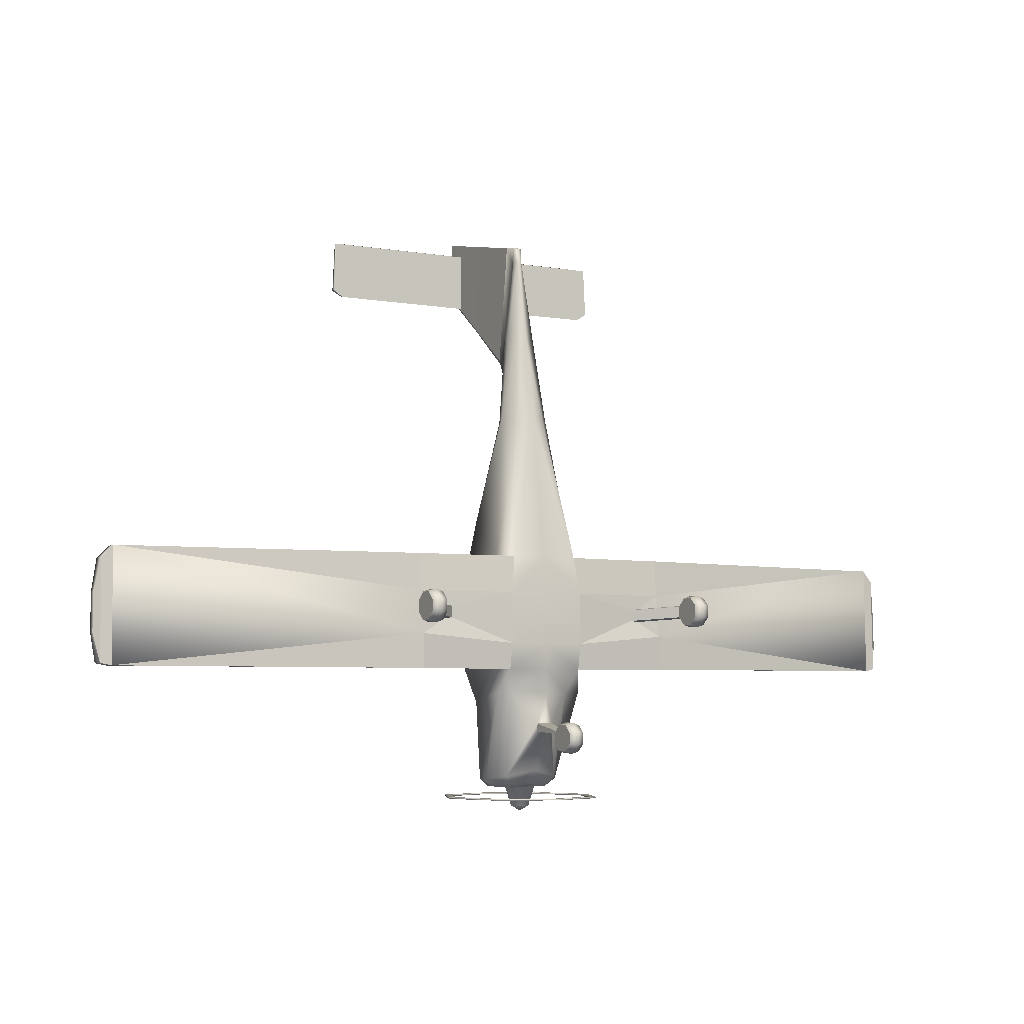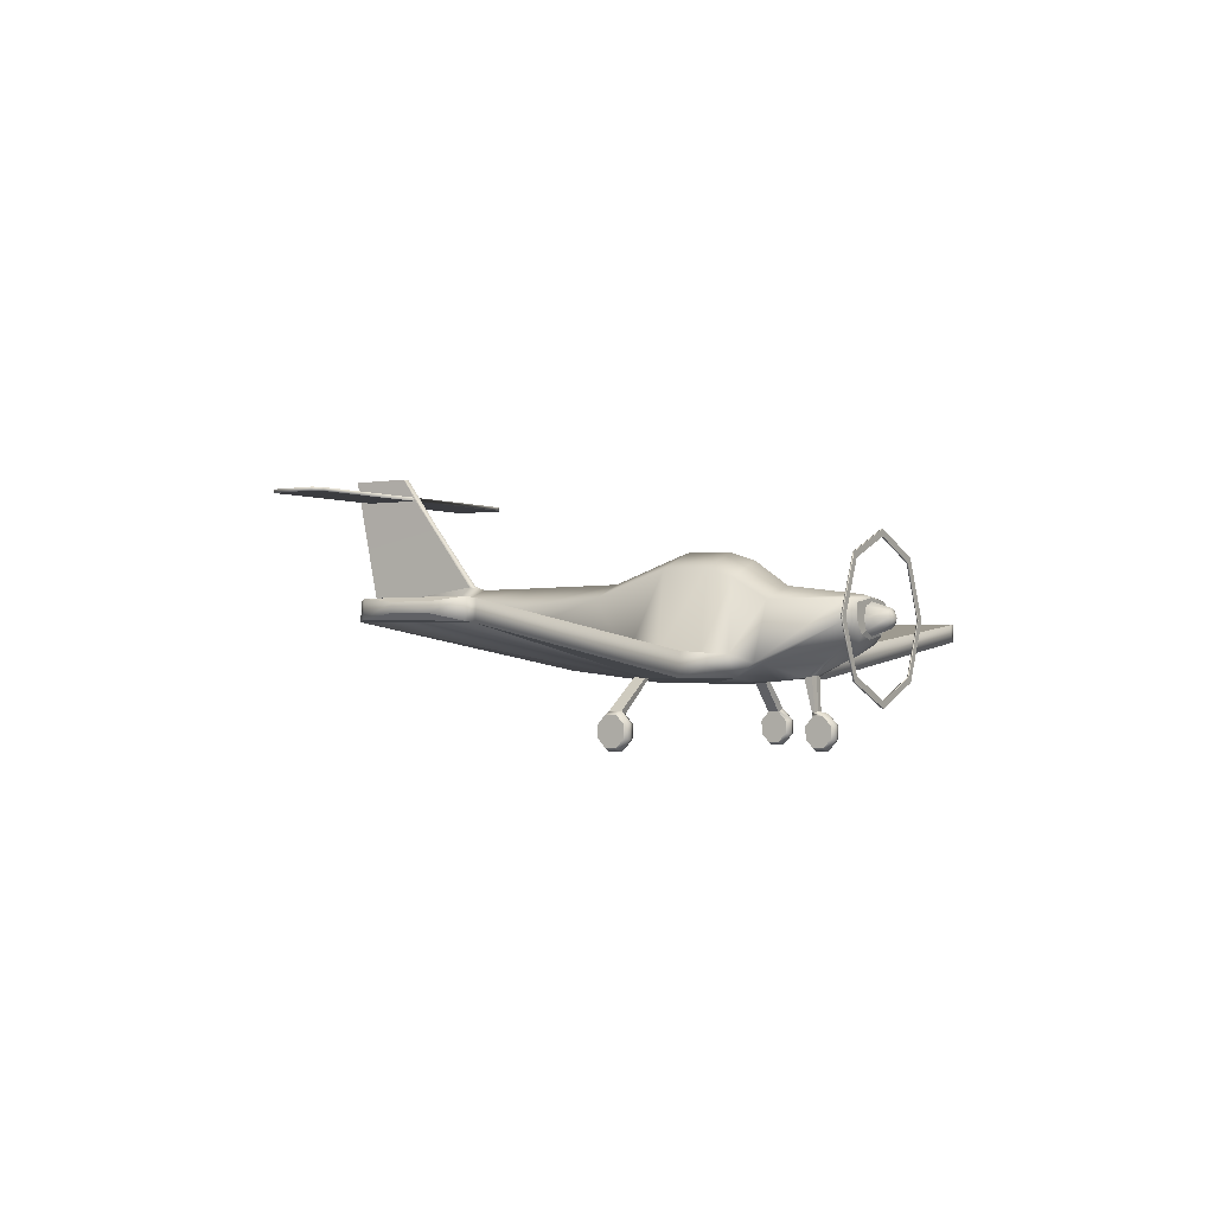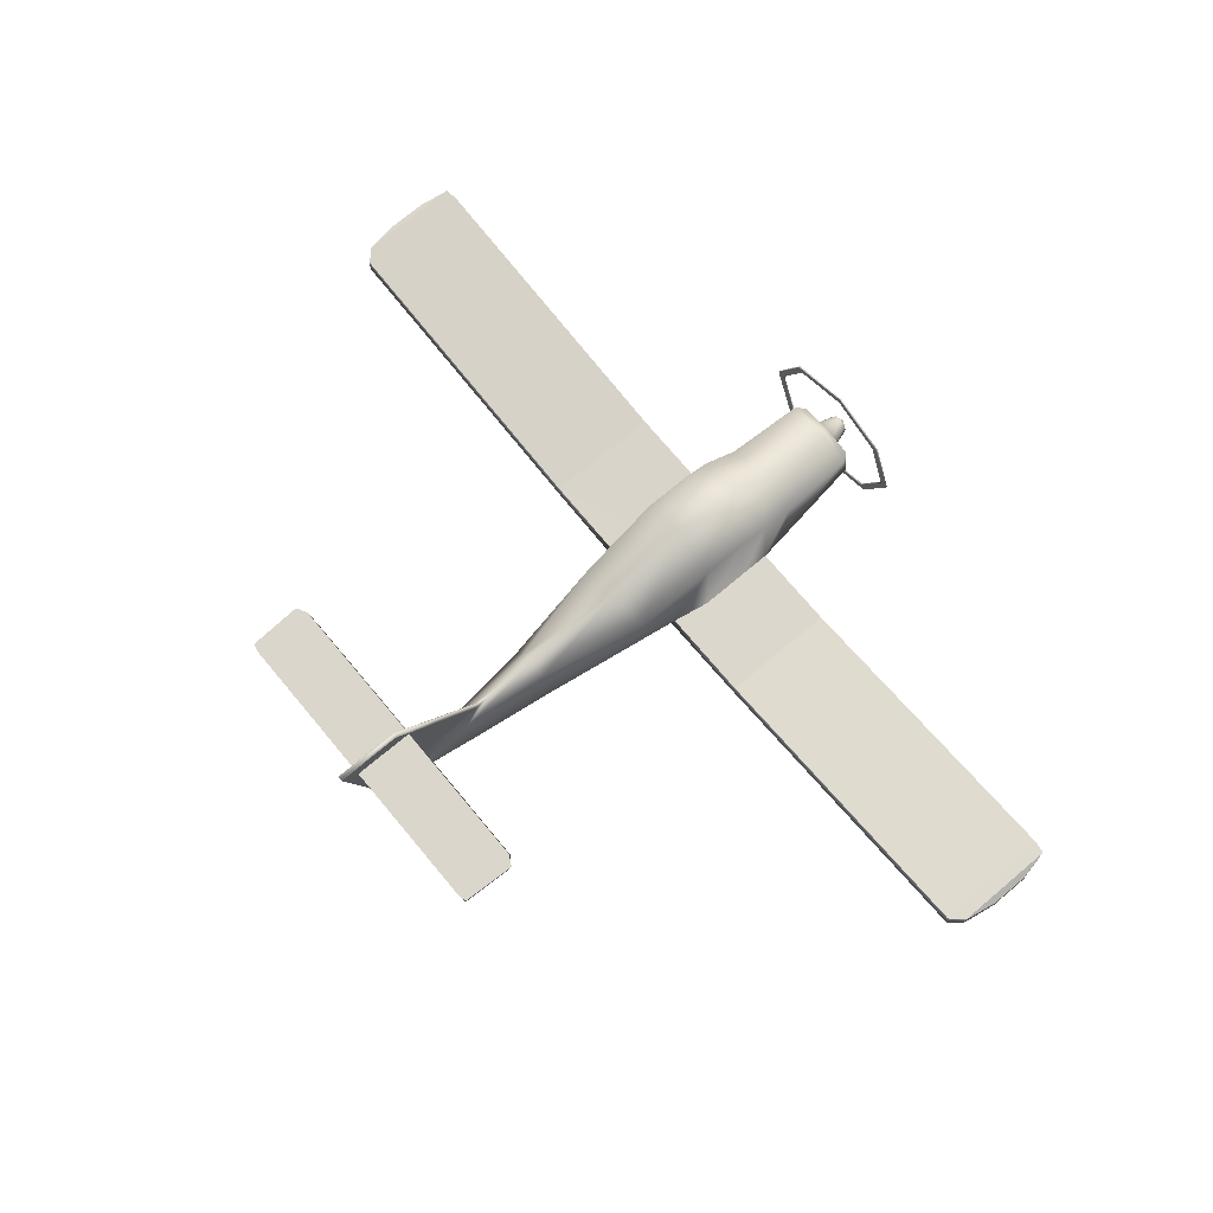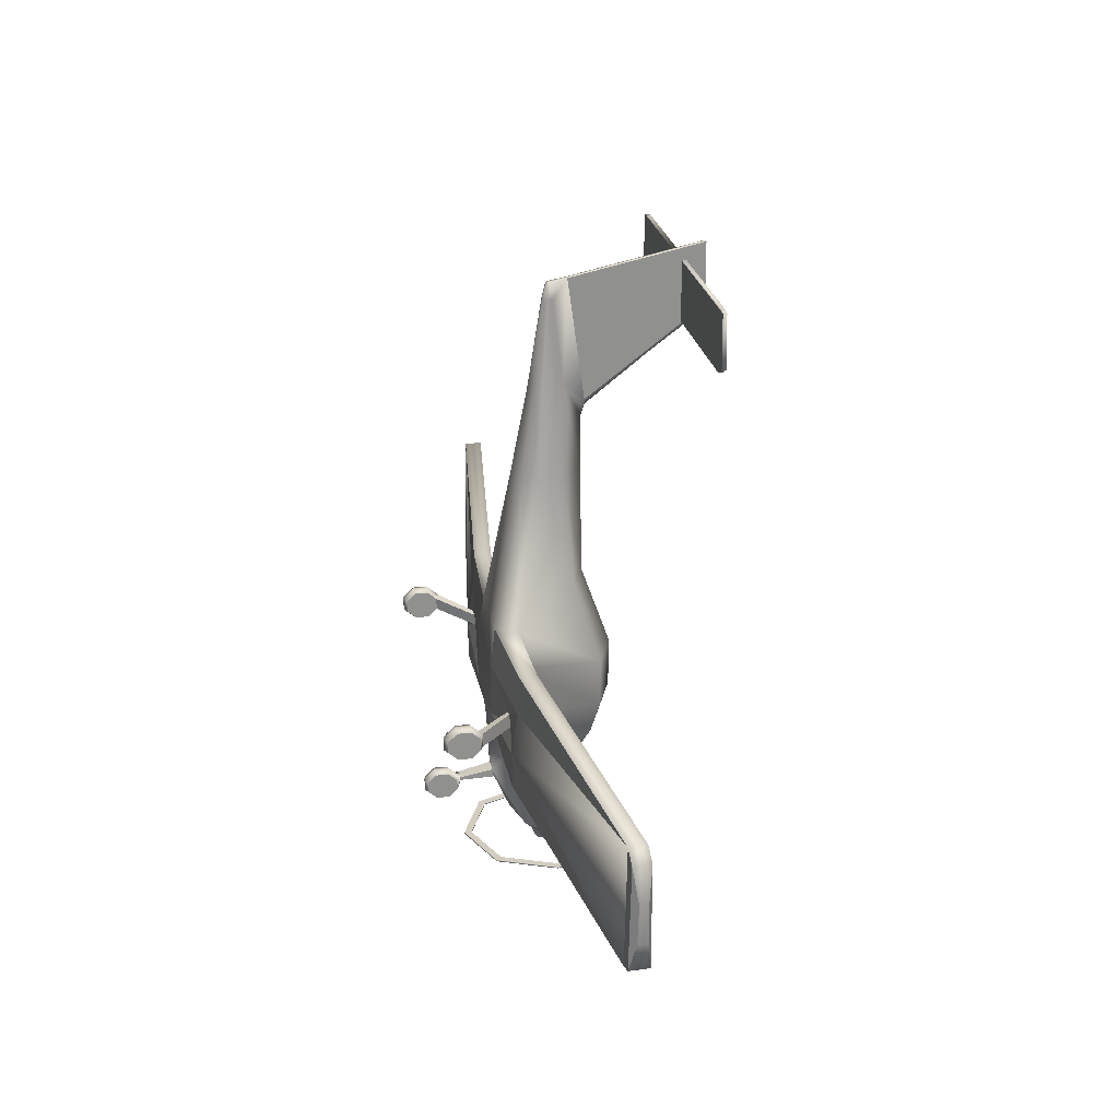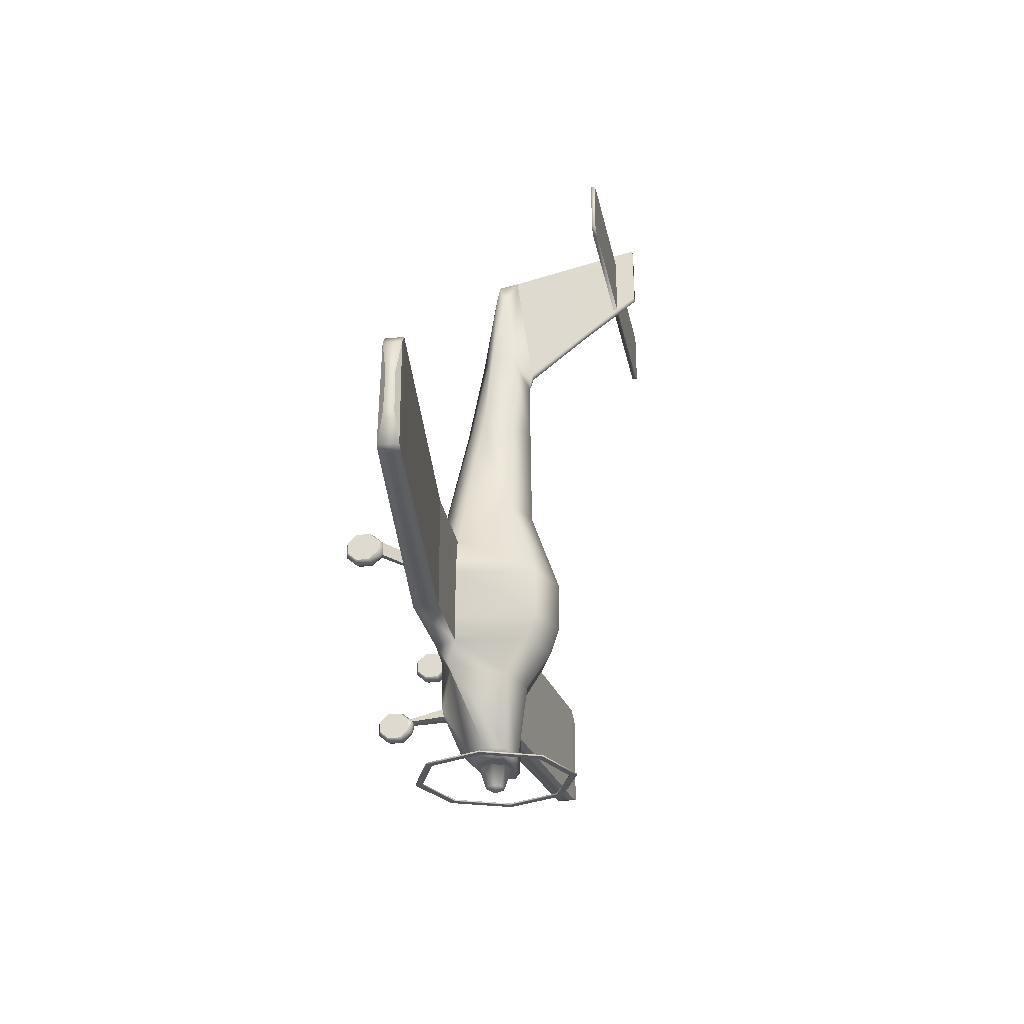
<metadata>
{"format":"obj","ext":"obj","renderer":"f3d","projection":"perspective","resolution":1024,"background":"white","views":[{"elev":-5.1,"azim":-28.3,"up":"+Z"},{"elev":-2.1,"azim":123.0,"up":"+Y"},{"elev":73.9,"azim":50.0,"up":"+Y"},{"elev":24.8,"azim":79.4,"up":"+Z"},{"elev":-27.2,"azim":100.9,"up":"+Z"}]}
</metadata>
<code>
o PA38_Circle.018
v -0.6448 1.997 -2.14
v -0.9119 1.349 -2.14
v -0.6448 0.7011 -2.14
v -0.6448 0.7011 -2.157
v -0.6448 1.997 -2.157
v -0.9119 1.349 -2.157
v -0.5888 0.7574 -2.157
v -0.8327 1.349 -2.157
v -0.5888 0.7574 -2.14
v -0.5888 1.941 -2.14
v -0.5888 1.941 -2.157
v -0.8327 1.349 -2.14
v -1.687 0.005858 0.06479
v -1.598 0.03825 0.05318
v -1.776 0.03825 0.05318
v -1.687 0.007681 -0.08531
v -1.598 0.03978 -0.07304
v -1.776 0.03978 -0.07304
v -1.687 0.1277 -0.1902
v -1.598 0.1408 -0.1613
v -1.776 0.2095 -0.008214
v -1.776 0.1408 -0.1613
v -1.687 0.2957 -0.1885
v -1.598 0.282 -0.1599
v -1.598 0.2095 -0.008214
v -1.776 0.282 -0.1599
v -1.687 0.4132 -0.08121
v -1.598 0.3808 -0.06961
v -1.776 0.3808 -0.06961
v -1.687 0.4114 0.06888
v -1.598 0.3793 0.05662
v -1.776 0.3793 0.05662
v -1.687 0.2913 0.1738
v -1.598 0.2783 0.1449
v -1.776 0.2783 0.1449
v -1.687 0.1233 0.1721
v -1.598 0.1371 0.1434
v -1.776 0.1371 0.1434
v -0.4392 1.603 1.062
v -0.4986 0.989 0.6084
v -0.3904 0.7513 0.6084
v -0.4941 1.897 0.1565
v -0.5763 0.989 0.1925
v -0.4454 0.6961 0.1925
v -0.4941 1.792 -0.6712
v -0.5763 0.989 -0.6712
v -0.4454 0.7463 -0.681
v -0.4152 1.549 -1.942
v -0.4555 1.322 -1.942
v -0.3117 1.091 -1.909
v -0.3334 1.507 -2.029
v -0.3252 1.322 -2.029
v -0.2299 1.185 -2.029
v -0.1253 1.475 -2.029
v -0.1771 1.349 -2.029
v -0.1253 1.223 -2.029
v -0.07486 1.425 -2.253
v -0.1059 1.349 -2.253
v -0.07486 1.274 -2.253
v -0.03229 2.859 3.849
v -0.03208 2.816 3.838
v -0.02972 1.456 4.157
v -0.02972 1.353 4.156
v -1.542 0.8225 0.6084
v -1.526 1.014 0.6084
v -1.544 0.797 0.1925
v -1.544 0.7379 -0.6762
v -1.526 1.014 -0.6663
v -4.96 1.233 0.6084
v -4.944 1.424 0.6084
v -4.962 1.207 -0.6663
v -4.944 1.424 -0.6663
v -5.149 1.302 0.1093
v -5.142 1.398 0.1093
v -5.15 1.289 -0.3206
v -5.142 1.398 -0.3206
v -5.075 1.438 0.4761
v -5.082 1.247 0.4761
v -5.083 1.221 -0.6414
v -5.075 1.438 -0.6414
v -1.649 2.816 3.842
v -1.649 2.859 3.853
v -0.04203 1.393 4.33
v -0.02972 1.419 4.343
v -1.649 2.816 4.489
v -1.649 2.859 4.501
v -1.762 2.816 3.921
v -1.763 2.859 3.913
v -1.736 2.816 4.486
v -1.736 2.859 4.481
v -0.4454 0.6916 -0.3879
v -0.4941 1.889 -0.3704
v -0.5763 0.989 -0.3361
v -1.544 0.7379 -0.2887
v -0.3558 0.8939 -0.9439
v -0.4594 1.558 -1.062
v -0.5272 0.8993 -0.9439
v -0.08412 1.264 3.203
v -0.163 1.333 3.273
v -0.08412 1.557 3.259
v -0.02866 1.611 4.378
v -0.02866 1.794 3.038
v -0.02866 3.071 4.686
v -0.02866 3.075 3.992
v -0.08757 0.02304 -1.396
v -0.08757 0.02451 -1.516
v -0.08757 0.1871 -1.454
v -0.08757 0.1212 -1.6
v -0.08757 0.2565 -1.599
v -0.08757 0.3511 -1.513
v -0.08757 0.3496 -1.393
v -0.08757 0.2529 -1.309
v -0.08757 0.1177 -1.31
v -0.06759 0.3883 -1.376
v -0.06759 0.3891 -1.41
v -0.09162 0.7479 -1.299
v -0.09162 0.7641 -1.388
v -1.265 0.7597 0.03201
v -1.175 0.7625 0.01922
v -1.267 0.7718 -0.1178
v -1.177 0.7727 -0.1068
v -0.02866 2.276 4.518
v -0.02866 2.47 3.55
v -0.1667 1.083 2.231
v -0.1667 1.54 2.243
v -0.2916 1.246 2.25
v -0.04203 1.426 4.16
v -0.02949 2.816 4.49
v -0.02972 2.859 4.502
v 0.6448 1.997 -2.14
v 0.9119 1.349 -2.14
v 0.6448 0.7011 -2.14
v 0.6448 0.7011 -2.157
v 0.6448 1.997 -2.157
v 0.9119 1.349 -2.157
v 0.5888 0.7574 -2.157
v 0.8327 1.349 -2.157
v 0.5888 0.7574 -2.14
v 0.5888 1.941 -2.14
v 0.5888 1.941 -2.157
v 0.8327 1.349 -2.14
v 0 2.266 -2.14
v 0 0.4326 -2.14
v 0 0.4326 -2.157
v 0 2.266 -2.157
v 0 0.5122 -2.14
v 0 2.186 -2.14
v 0 2.186 -2.157
v 0 0.5122 -2.157
v 1.687 0.005858 0.06479
v 1.598 0.03825 0.05318
v 1.776 0.03825 0.05318
v 1.687 0.007681 -0.08531
v 1.598 0.03978 -0.07304
v 1.776 0.03978 -0.07304
v 1.687 0.1277 -0.1902
v 1.598 0.1408 -0.1613
v 1.776 0.2095 -0.008214
v 1.776 0.1408 -0.1613
v 1.687 0.2957 -0.1885
v 1.598 0.282 -0.1599
v 1.598 0.2095 -0.008214
v 1.776 0.282 -0.1599
v 1.687 0.4132 -0.08121
v 1.598 0.3808 -0.06961
v 1.776 0.3808 -0.06961
v 1.687 0.4114 0.06888
v 1.598 0.3793 0.05662
v 1.776 0.3793 0.05662
v 1.687 0.2913 0.1738
v 1.598 0.2783 0.1449
v 1.776 0.2783 0.1449
v 1.687 0.1233 0.1721
v 1.598 0.1371 0.1434
v 1.776 0.1371 0.1434
v 0 1.775 1.062
v 0.4392 1.603 1.062
v 0.4986 0.989 0.6084
v 0.3904 0.7513 0.6084
v 0 0.756 0.6084
v 0 2.092 0.1565
v 0.4941 1.897 0.1565
v 0.5763 0.989 0.1925
v 0.4454 0.6961 0.1925
v 0 0.7289 0.1925
v 0 1.987 -0.6712
v 0.4941 1.792 -0.6712
v 0.5763 0.989 -0.6712
v 0.4454 0.7463 -0.681
v 0 0.7077 -0.681
v 0 1.601 -1.942
v 0.4152 1.549 -1.942
v 0.4555 1.322 -1.942
v 0.3117 1.091 -1.909
v 0 0.9526 -1.832
v 0 1.566 -2.029
v 0.3334 1.507 -2.029
v 0.3252 1.322 -2.029
v 0.2299 1.185 -2.029
v 0 1.134 -1.999
v 0 1.527 -2.029
v 0.1253 1.475 -2.029
v 0.1771 1.349 -2.029
v 0.1253 1.223 -2.029
v 0 1.171 -2.029
v 0 1.456 -2.253
v 0.07486 1.425 -2.253
v 0.1059 1.349 -2.253
v 0.07486 1.274 -2.253
v 0 1.243 -2.253
v 0 1.349 -2.311
v 0.03229 2.859 3.849
v 0.03208 2.816 3.838
v 0.02972 1.456 4.157
v 0.02972 1.353 4.156
v 0 1.34 4.156
v 1.542 0.8225 0.6084
v 1.526 1.014 0.6084
v 1.544 0.797 0.1925
v 1.544 0.7379 -0.6762
v 1.526 1.014 -0.6663
v 4.96 1.233 0.6084
v 4.944 1.424 0.6084
v 4.962 1.207 -0.6663
v 4.944 1.424 -0.6663
v 5.149 1.302 0.1093
v 5.142 1.398 0.1093
v 5.15 1.289 -0.3206
v 5.142 1.398 -0.3206
v 5.075 1.438 0.4761
v 5.082 1.247 0.4761
v 5.083 1.221 -0.6414
v 5.075 1.438 -0.6414
v 1.649 2.816 3.842
v 1.649 2.859 3.853
v 0.04203 1.393 4.33
v 0.02972 1.419 4.343
v 1.649 2.816 4.489
v 1.649 2.859 4.501
v 1.762 2.816 3.921
v 1.763 2.859 3.913
v 1.736 2.816 4.486
v 1.736 2.859 4.481
v 0.4454 0.6916 -0.3879
v 0 0.6887 -0.3879
v 0.4941 1.889 -0.3704
v 0.5763 0.989 -0.3361
v 0 2.084 -0.3704
v 1.544 0.7379 -0.2887
v 0.3558 0.8939 -0.9439
v 0 0.7137 -0.9439
v 0.4594 1.558 -1.062
v 0.5272 0.8993 -0.9439
v 0 1.712 -1.062
v 0 1.189 3.203
v 0.08412 1.264 3.203
v 0.163 1.333 3.273
v 0.08412 1.557 3.259
v 0 1.756 2.842
v 0.02866 1.611 4.378
v 0 1.613 4.381
v 0.02866 1.794 3.038
v 0 1.802 2.979
v 0.02866 3.071 4.686
v 0 3.065 4.689
v 0.02866 3.075 3.992
v 0 3.075 3.955
v 0 1.393 4.33
v 0 1.419 4.343
v 0 -0.007972 -1.385
v 0.08757 0.02304 -1.396
v 0 -0.006227 -1.528
v 0.08757 0.02451 -1.516
v 0 0.1087 -1.628
v 0.08757 0.1871 -1.454
v 0.08757 0.1212 -1.6
v 0 0.2696 -1.626
v 0.08757 0.2565 -1.599
v 0 0.3821 -1.524
v 0.08757 0.3511 -1.513
v 0 0.3803 -1.381
v 0.08757 0.3496 -1.393
v 0 0.2654 -1.281
v 0.08757 0.2529 -1.309
v 0 0.1045 -1.283
v 0.08757 0.1177 -1.31
v 0 0.405 -1.372
v 0.06759 0.3883 -1.376
v 0.06759 0.3891 -1.41
v 0 0.406 -1.413
v 0 0.7493 -1.295
v 0.09162 0.7479 -1.299
v 0.09162 0.7641 -1.388
v 0 0.7662 -1.394
v 1.265 0.7597 0.03201
v 1.175 0.7625 0.01922
v 1.267 0.7718 -0.1178
v 1.177 0.7727 -0.1068
v 0 2.476 3.511
v 0 2.274 4.521
v 0.02866 2.276 4.518
v 0.02866 2.47 3.55
v 0.1667 1.083 2.231
v 0.1667 1.54 2.243
v 0 1.761 2.229
v 0 0.9977 2.231
v 0.2916 1.246 2.25
v 0.04203 1.426 4.16
v 0.02949 2.816 4.49
v 0.02972 2.859 4.502
f 8 6 5 11
f 147 142 1 10
f 9 3 143 146
f 7 4 6 8
f 10 1 2 12
f 149 144 4 7
f 11 5 145 148
f 12 2 3 9
f 31 34 25
f 18 15 21
f 22 18 21
f 14 17 25
f 27 30 118 120
f 38 35 21
f 34 37 25
f 17 20 25
f 32 29 21
f 15 38 21
f 29 26 21
f 37 14 25
f 20 24 25
f 35 32 21
f 24 28 25
f 26 22 21
f 28 31 25
f 44 41 64 66
f 93 46 68
f 51 196 201 54
f 200 53 56 205
f 52 51 54 55
f 53 52 55 56
f 60 129 103 104
f 44 66 118 119
f 40 43 65
f 86 129 60 82
f 64 69 66
f 78 73 75 79
f 80 76 74 77
f 71 69 78 79
f 128 85 81 61
f 82 88 90 86
f 70 72 80 77
f 43 93 68 65
f 47 91 94 67
f 67 94 71
f 102 101 122 123
f 81 85 89 87
f 106 105 107
f 108 106 107
f 113 112 107
f 111 110 107
f 105 113 107
f 110 109 107
f 112 111 107
f 109 108 107
f 115 114 116 117
f 114 287 291 116
f 290 115 117 294
f 66 94 120 118
f 30 31 119 118
f 31 28 121 119
f 28 27 120 121
f 91 121 120 94
f 44 119 121 91
f 128 122 103 129
f 122 128 61 123
f 104 123 60
f 60 123 61
f 70 65 68 72
f 137 140 134 135
f 147 139 130 142
f 138 146 143 132
f 136 137 135 133
f 139 141 131 130
f 149 136 133 144
f 140 148 145 134
f 141 138 132 131
f 168 162 171
f 155 158 152
f 159 158 155
f 151 162 154
f 164 297 295 167
f 175 158 172
f 171 162 174
f 154 162 157
f 169 158 166
f 152 158 175
f 166 158 163
f 174 162 151
f 157 162 161
f 172 158 169
f 161 162 165
f 163 158 159
f 165 162 168
f 184 219 217 179
f 247 221 188
f 197 202 201 196
f 200 205 204 199
f 198 203 202 197
f 199 204 203 198
f 212 266 264 310
f 184 296 295 219
f 178 218 183
f 239 235 212 310
f 217 219 222
f 231 232 228 226
f 233 230 227 229
f 224 232 231 222
f 309 213 234 238
f 235 239 243 241
f 223 230 233 225
f 183 218 221 247
f 189 220 249 244
f 220 224 249
f 262 302 301 260
f 234 240 242 238
f 273 275 271
f 276 275 273
f 286 275 284
f 282 275 280
f 271 275 286
f 280 275 278
f 284 275 282
f 278 275 276
f 289 293 292 288
f 288 292 291 287
f 290 294 293 289
f 219 295 297 249
f 167 295 296 168
f 168 296 298 165
f 165 298 297 164
f 244 249 297 298
f 184 244 298 296
f 309 310 264 301
f 301 302 213 309
f 266 212 302
f 212 213 302
f 223 225 221 218
f 142 145 5 1
f 2 6 4 3
f 1 5 6 2
f 3 4 144 143
f 9 146 149 7
f 7 8 12 9
f 11 148 147 10
f 12 8 11 10
f 13 16 17 14
f 13 15 18 16
f 16 19 20 17
f 18 22 19 16
f 19 23 24 20
f 22 26 23 19
f 23 27 28 24
f 26 29 27 23
f 29 32 30 27
f 30 33 34 31
f 32 35 33 30
f 33 36 37 34
f 35 38 36 33
f 36 13 14 37
f 38 15 13 36
f 180 41 44 185
f 40 39 42 43
f 39 176 181 42
f 245 91 47 190
f 93 92 45 46
f 92 248 186 45
f 116 95 50 117
f 97 96 48 49
f 95 97 49 50
f 96 254 191 48
f 195 50 53 200
f 49 48 51 52
f 50 49 52 53
f 48 191 196 51
f 56 55 58 59
f 54 201 206 57
f 205 56 59 210
f 55 54 57 58
f 59 58 211
f 57 206 211
f 210 59 211
f 58 57 211
f 63 127 99 98
f 255 216 63 98
f 103 265 267 104
f 259 100 102 263
f 67 71 72 68
f 46 47 67 68
f 41 40 65 64
f 78 77 74 73
f 65 70 69 64
f 74 76 75 73
f 80 79 75 76
f 72 71 79 80
f 69 70 77 78
f 60 61 81 82
f 128 129 86 85
f 87 89 90 88
f 82 81 87 88
f 85 86 90 89
f 42 181 248 92
f 43 42 92 93
f 185 44 91 245
f 45 186 254 96
f 47 46 97 95
f 46 45 96 97
f 190 47 95 251
f 305 125 100 259
f 126 124 98 99
f 125 126 99 100
f 124 306 255 98
f 122 300 265 103
f 299 123 104 267
f 84 101 62
f 84 83 268 269
f 101 84 269 261
f 127 63 83
f 216 268 83 63
f 270 105 106 272
f 106 108 274 272
f 108 109 277 274
f 109 110 279 277
f 111 281 287 114
f 111 112 283 281
f 112 113 285 283
f 113 105 270 285
f 110 111 114 115
f 279 110 115 290
f 50 195 294 117
f 116 291 251 95
f 263 102 123 299
f 101 261 300 122
f 41 180 306 124
f 39 40 126 125
f 40 41 124 126
f 176 39 125 305
f 127 83 84 62
f 69 71 94 66
f 100 62 101 102
f 99 127 62 100
f 142 130 134 145
f 131 132 133 135
f 130 131 135 134
f 132 143 144 133
f 138 136 149 146
f 136 138 141 137
f 140 139 147 148
f 141 139 140 137
f 150 151 154 153
f 150 153 155 152
f 153 154 157 156
f 155 153 156 159
f 156 157 161 160
f 159 156 160 163
f 160 161 165 164
f 163 160 164 166
f 166 164 167 169
f 167 168 171 170
f 169 167 170 172
f 170 171 174 173
f 172 170 173 175
f 173 174 151 150
f 175 173 150 152
f 180 185 184 179
f 178 183 182 177
f 177 182 181 176
f 245 190 189 244
f 247 188 187 246
f 246 187 186 248
f 292 293 194 250
f 253 193 192 252
f 250 194 193 253
f 252 192 191 254
f 195 200 199 194
f 193 198 197 192
f 194 199 198 193
f 192 197 196 191
f 204 209 208 203
f 202 207 206 201
f 205 210 209 204
f 203 208 207 202
f 209 211 208
f 207 211 206
f 210 211 209
f 208 211 207
f 215 256 257 308
f 255 256 215 216
f 264 266 267 265
f 259 263 262 258
f 220 221 225 224
f 188 221 220 189
f 179 217 218 178
f 231 226 227 230
f 218 217 222 223
f 227 226 228 229
f 233 229 228 232
f 225 233 232 224
f 222 231 230 223
f 212 235 234 213
f 309 238 239 310
f 240 241 243 242
f 235 241 240 234
f 238 242 243 239
f 182 246 248 181
f 183 247 246 182
f 185 245 244 184
f 187 252 254 186
f 189 250 253 188
f 188 253 252 187
f 190 251 250 189
f 305 259 258 304
f 307 257 256 303
f 304 258 257 307
f 303 256 255 306
f 301 264 265 300
f 299 267 266 302
f 237 214 260
f 237 269 268 236
f 260 261 269 237
f 308 236 215
f 216 215 236 268
f 270 272 273 271
f 273 272 274 276
f 276 274 277 278
f 278 277 279 280
f 282 288 287 281
f 282 281 283 284
f 284 283 285 286
f 286 285 270 271
f 280 289 288 282
f 279 290 289 280
f 194 293 294 195
f 292 250 251 291
f 263 299 302 262
f 260 301 300 261
f 179 303 306 180
f 177 304 307 178
f 178 307 303 179
f 176 305 304 177
f 308 214 237 236
f 222 219 249 224
f 258 262 260 214
f 257 258 214 308

</code>
